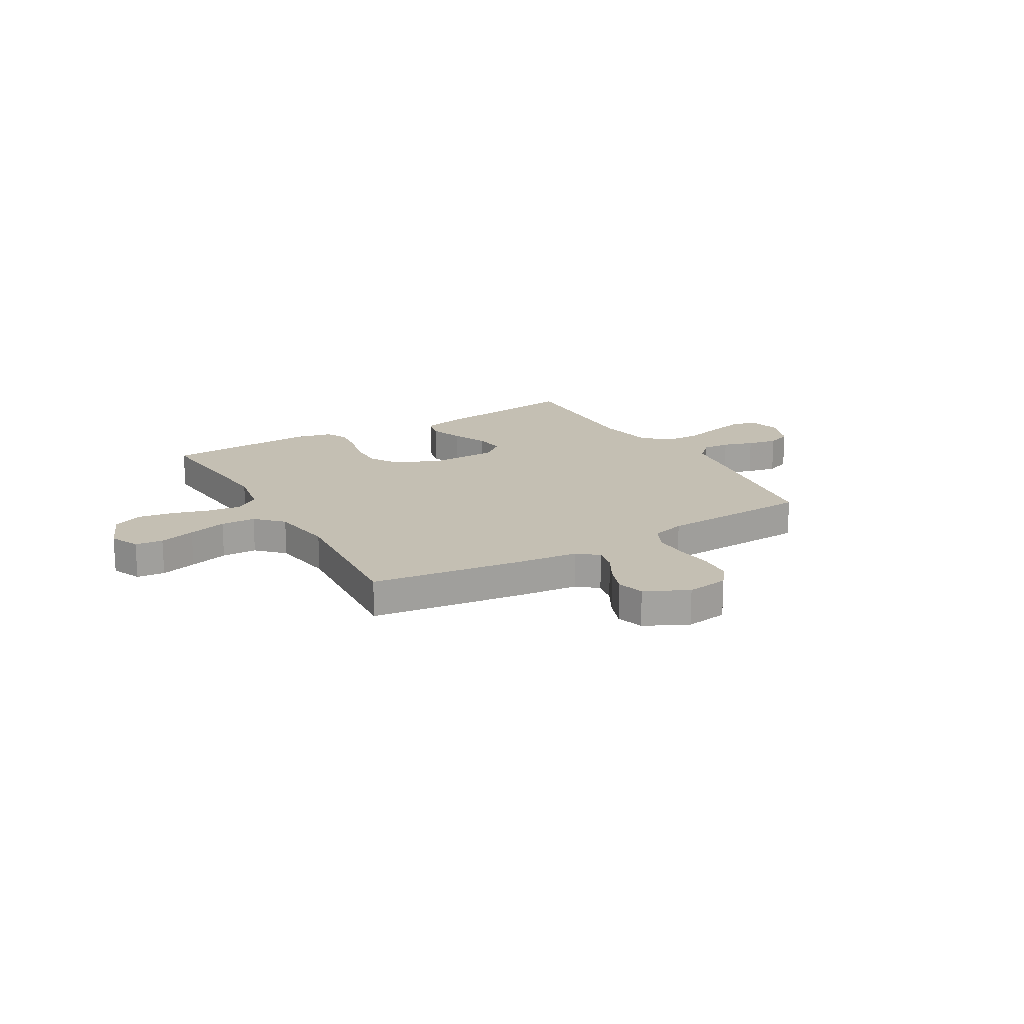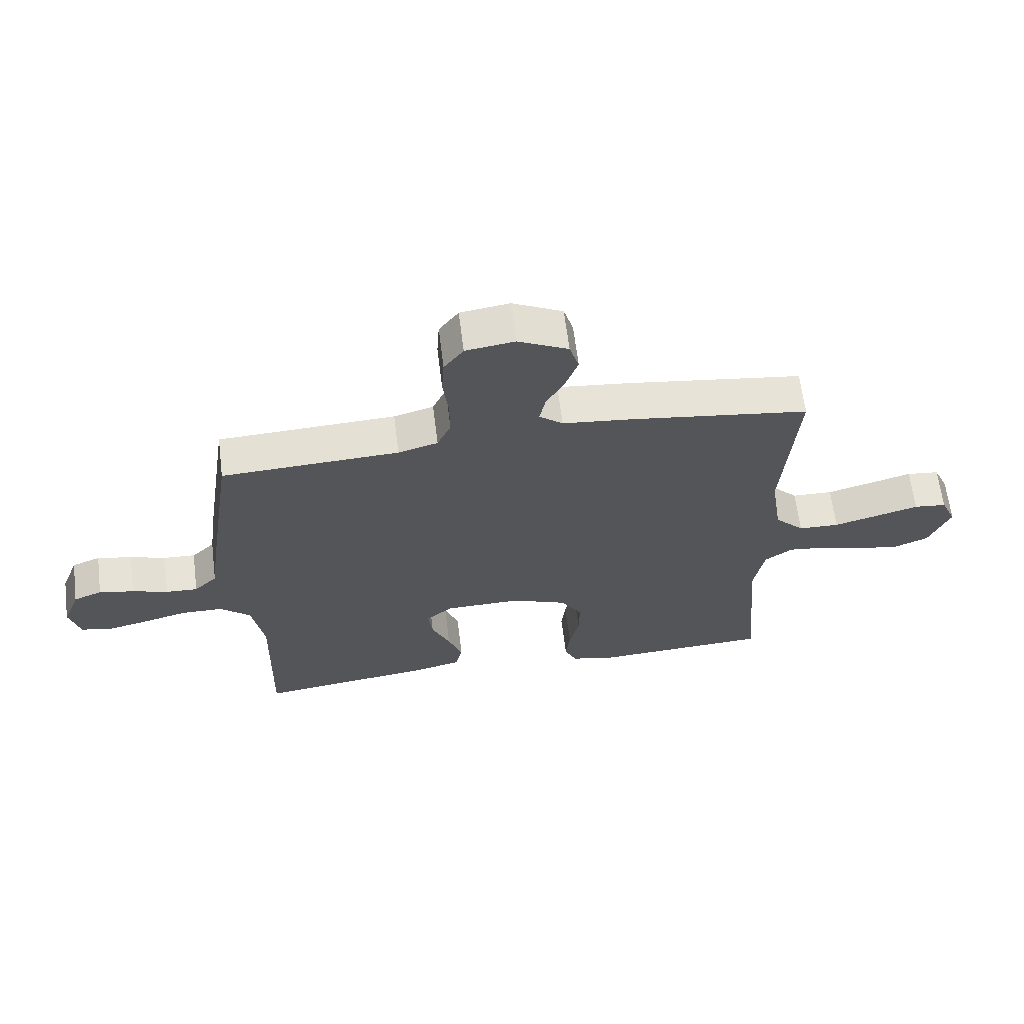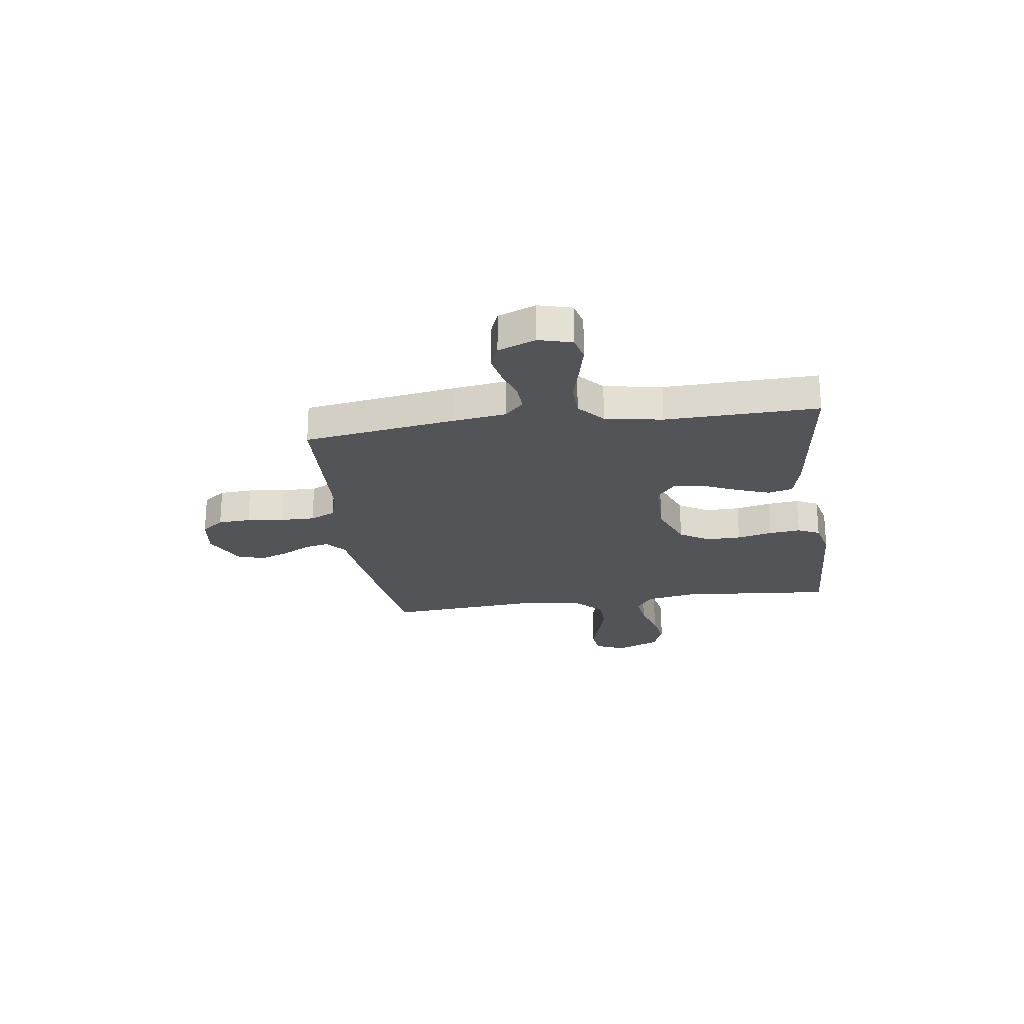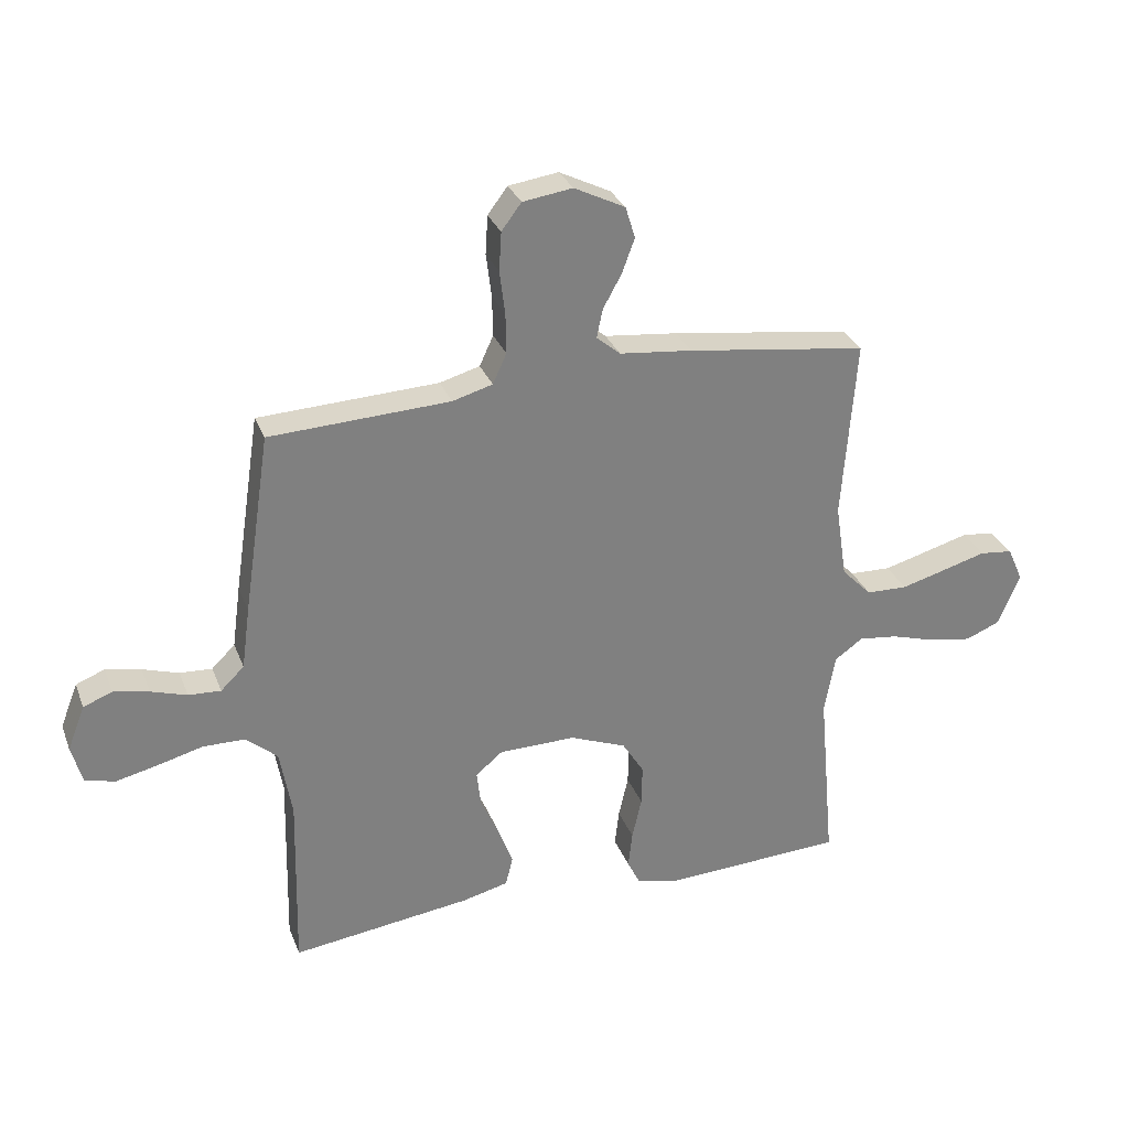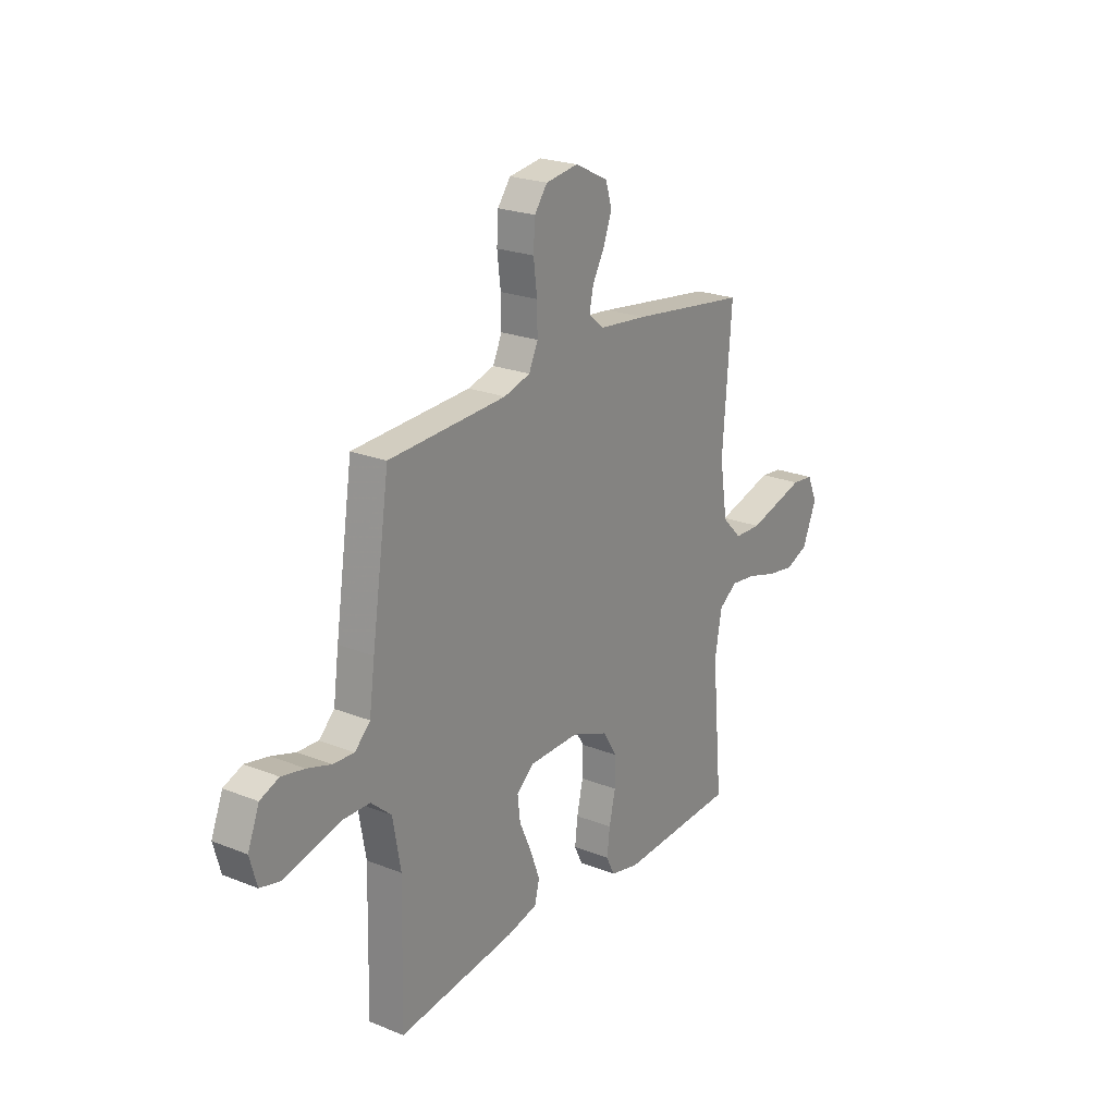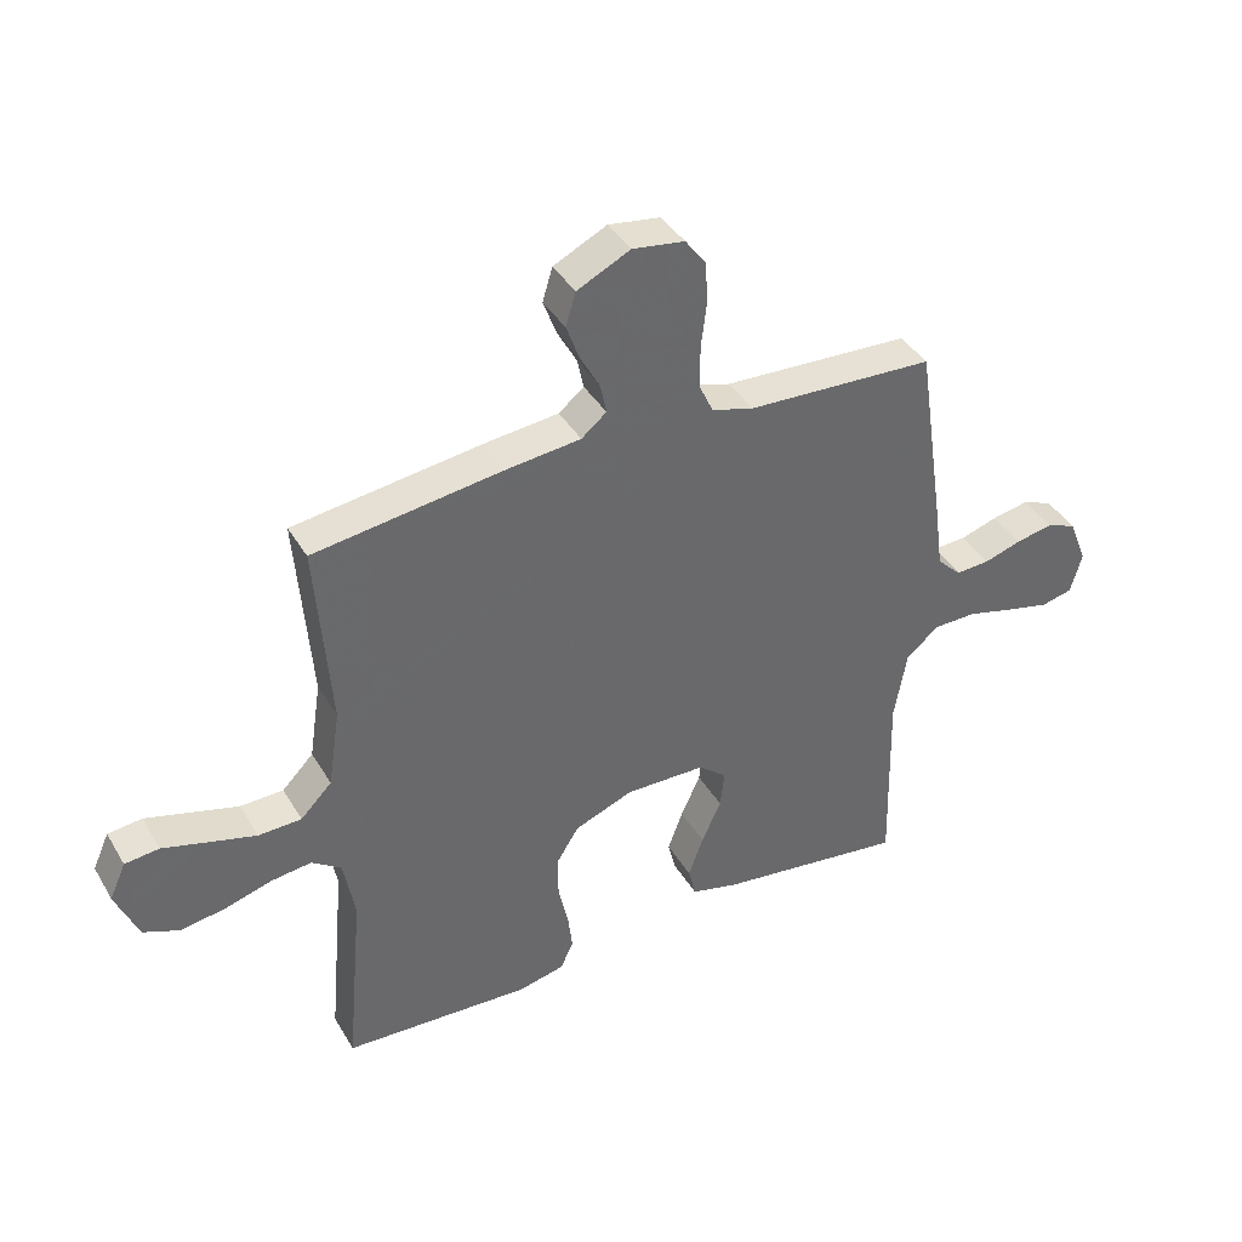
<metadata>
{"format":"obj","ext":"obj","renderer":"f3d","projection":"perspective","resolution":1024,"background":"white","views":[{"elev":17.9,"azim":-30.2,"up":"+Y"},{"elev":64.0,"azim":172.9,"up":"+Z"},{"elev":-23.0,"azim":98.1,"up":"+Y"},{"elev":29.9,"azim":161.2,"up":"+Z"},{"elev":22.8,"azim":124.3,"up":"+Z"},{"elev":39.7,"azim":-27.9,"up":"+Z"}]}
</metadata>
<code>
v -0.5 0.07 -0.5
v -0.473 0.07 -0.2
v -0.491 0.07 -0.101
v -0.538 0.07 -0.068
v -0.603 0.07 -0.076
v -0.677 0.07 -0.098
v -0.749 0.07 -0.11
v -0.807 0.07 -0.086
v -0.843 0.07 0
v -0.817 0.07 0.058
v -0.762 0.07 0.064
v -0.691 0.07 0.044
v -0.615 0.07 0.023
v -0.546 0.07 0.025
v -0.496 0.07 0.076
v -0.477 0.07 0.2
v -0.5 0.07 0.5
v -0.2 0.07 0.541
v -0.079 0.07 0.554
v -0.039 0.07 0.587
v -0.049 0.07 0.635
v -0.08 0.07 0.691
v -0.101 0.07 0.748
v -0.085 0.07 0.801
v 0 0.07 0.843
v 0.083 0.07 0.831
v 0.116 0.07 0.787
v 0.12 0.07 0.723
v 0.111 0.07 0.65
v 0.11 0.07 0.583
v 0.133 0.07 0.533
v 0.2 0.07 0.514
v 0.5 0.07 0.5
v 0.545 0.07 0.2
v 0.559 0.07 0.097
v 0.598 0.07 0.059
v 0.652 0.07 0.062
v 0.712 0.07 0.081
v 0.771 0.07 0.093
v 0.819 0.07 0.074
v 0.848 0.07 0
v 0.83 0.07 -0.065
v 0.78 0.07 -0.077
v 0.711 0.07 -0.061
v 0.635 0.07 -0.041
v 0.565 0.07 -0.042
v 0.513 0.07 -0.087
v 0.493 0.07 -0.2
v 0.5 0.07 -0.5
v 0.2 0.07 -0.461
v 0.123 0.07 -0.442
v 0.111 0.07 -0.393
v 0.135 0.07 -0.328
v 0.166 0.07 -0.259
v 0.173 0.07 -0.2
v 0.128 0.07 -0.163
v 0 0.07 -0.161
v -0.094 0.07 -0.198
v -0.13 0.07 -0.256
v -0.129 0.07 -0.324
v -0.113 0.07 -0.394
v -0.106 0.07 -0.455
v -0.127 0.07 -0.498
v -0.2 0.07 -0.515
v -0.5 0 -0.5
v -0.473 0 -0.2
v -0.491 0 -0.101
v -0.538 0 -0.068
v -0.603 0 -0.076
v -0.677 0 -0.098
v -0.749 0 -0.11
v -0.807 0 -0.086
v -0.843 0 0
v -0.817 0 0.058
v -0.762 0 0.064
v -0.691 0 0.044
v -0.615 0 0.023
v -0.546 0 0.025
v -0.496 0 0.076
v -0.477 0 0.2
v -0.5 0 0.5
v -0.2 0 0.541
v -0.079 0 0.554
v -0.039 0 0.587
v -0.049 0 0.635
v -0.08 0 0.691
v -0.101 0 0.748
v -0.085 0 0.801
v 0 0 0.843
v 0.083 0 0.831
v 0.116 0 0.787
v 0.12 0 0.723
v 0.111 0 0.65
v 0.11 0 0.583
v 0.133 0 0.533
v 0.2 0 0.514
v 0.5 0 0.5
v 0.545 0 0.2
v 0.559 0 0.097
v 0.598 0 0.059
v 0.652 0 0.062
v 0.712 0 0.081
v 0.771 0 0.093
v 0.819 0 0.074
v 0.848 0 0
v 0.83 0 -0.065
v 0.78 0 -0.077
v 0.711 0 -0.061
v 0.635 0 -0.041
v 0.565 0 -0.042
v 0.513 0 -0.087
v 0.493 0 -0.2
v 0.5 0 -0.5
v 0.2 0 -0.461
v 0.123 0 -0.442
v 0.111 0 -0.393
v 0.135 0 -0.328
v 0.166 0 -0.259
v 0.173 0 -0.2
v 0.128 0 -0.163
v 0 0 -0.161
v -0.094 0 -0.198
v -0.13 0 -0.256
v -0.129 0 -0.324
v -0.113 0 -0.394
v -0.106 0 -0.455
v -0.127 0 -0.498
v -0.2 0 -0.515
f 64 1 2
f 63 64 2
f 62 63 2
f 61 62 2
f 60 61 2
f 59 60 2 3
f 58 59 3 4
f 57 58 4
f 56 57 4
f 52 53 54
f 51 52 54
f 50 51 54
f 49 50 54
f 48 49 54
f 47 48 54 55
f 46 47 55 56
f 43 44 45
f 42 43 45
f 41 42 45
f 40 41 45
f 39 40 45
f 38 39 45
f 37 38 45
f 36 37 45 46
f 46 56 4
f 36 46 4
f 35 36 4
f 35 4 5
f 34 35 5
f 33 34 5
f 32 33 5
f 27 28 29
f 26 27 29
f 25 26 29
f 24 25 29
f 23 24 29
f 22 23 29
f 21 22 29
f 20 21 29 30
f 19 20 30 31
f 19 31 32
f 18 19 32
f 17 18 32
f 16 17 32
f 10 11 12
f 9 10 12
f 8 9 12
f 7 8 12
f 6 7 12
f 5 6 12
f 5 12 13
f 15 16 32
f 14 15 32 5
f 5 13 14
f 66 65 128
f 66 128 127
f 66 127 126
f 66 126 125
f 66 125 124
f 67 66 124 123
f 68 67 123 122
f 68 122 121
f 68 121 120
f 118 117 116
f 118 116 115
f 118 115 114
f 118 114 113
f 118 113 112
f 119 118 112 111
f 120 119 111 110
f 109 108 107
f 109 107 106
f 109 106 105
f 109 105 104
f 109 104 103
f 109 103 102
f 109 102 101
f 110 109 101 100
f 68 120 110
f 68 110 100
f 68 100 99
f 69 68 99
f 69 99 98
f 69 98 97
f 69 97 96
f 93 92 91
f 93 91 90
f 93 90 89
f 93 89 88
f 93 88 87
f 93 87 86
f 93 86 85
f 94 93 85 84
f 95 94 84 83
f 96 95 83
f 96 83 82
f 96 82 81
f 96 81 80
f 76 75 74
f 76 74 73
f 76 73 72
f 76 72 71
f 76 71 70
f 76 70 69
f 77 76 69
f 96 80 79
f 69 96 79 78
f 78 77 69
f 1 65 66 2
f 2 66 67 3
f 3 67 68 4
f 4 68 69 5
f 5 69 70 6
f 6 70 71 7
f 7 71 72 8
f 8 72 73 9
f 9 73 74 10
f 10 74 75 11
f 11 75 76 12
f 12 76 77 13
f 13 77 78 14
f 14 78 79 15
f 15 79 80 16
f 16 80 81 17
f 17 81 82 18
f 18 82 83 19
f 19 83 84 20
f 20 84 85 21
f 21 85 86 22
f 22 86 87 23
f 23 87 88 24
f 24 88 89 25
f 25 89 90 26
f 26 90 91 27
f 27 91 92 28
f 28 92 93 29
f 29 93 94 30
f 30 94 95 31
f 31 95 96 32
f 32 96 97 33
f 33 97 98 34
f 34 98 99 35
f 35 99 100 36
f 36 100 101 37
f 37 101 102 38
f 38 102 103 39
f 39 103 104 40
f 40 104 105 41
f 41 105 106 42
f 42 106 107 43
f 43 107 108 44
f 44 108 109 45
f 45 109 110 46
f 46 110 111 47
f 47 111 112 48
f 48 112 113 49
f 49 113 114 50
f 50 114 115 51
f 51 115 116 52
f 52 116 117 53
f 53 117 118 54
f 54 118 119 55
f 55 119 120 56
f 56 120 121 57
f 57 121 122 58
f 58 122 123 59
f 59 123 124 60
f 60 124 125 61
f 61 125 126 62
f 62 126 127 63
f 63 127 128 64
f 64 128 65 1

</code>
